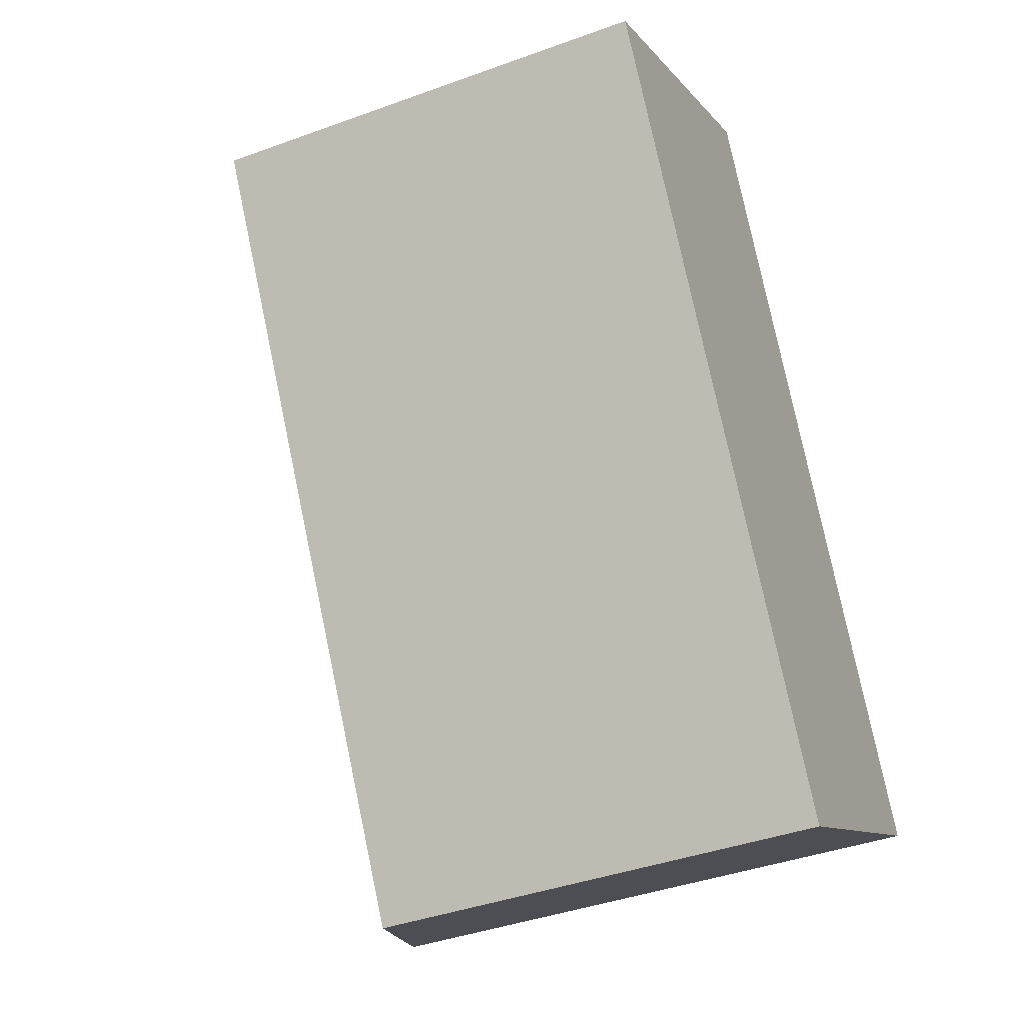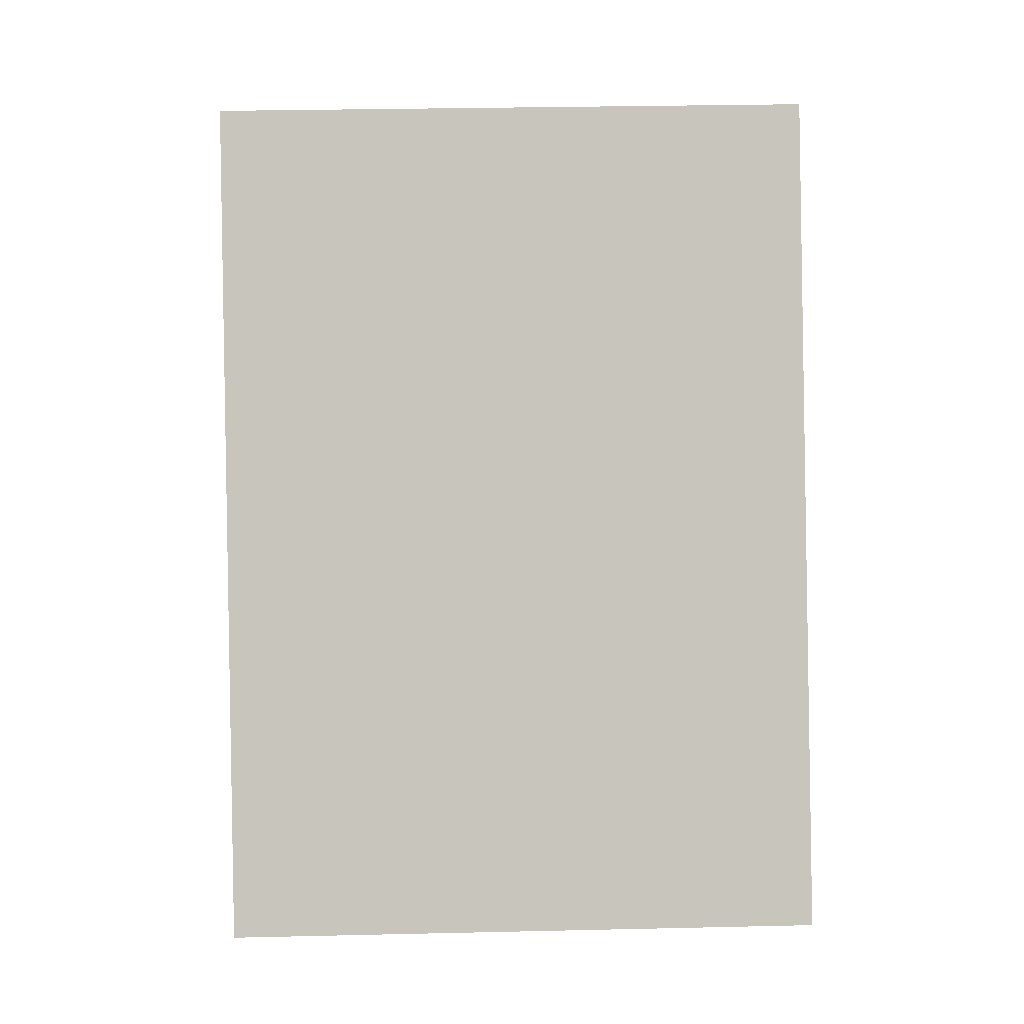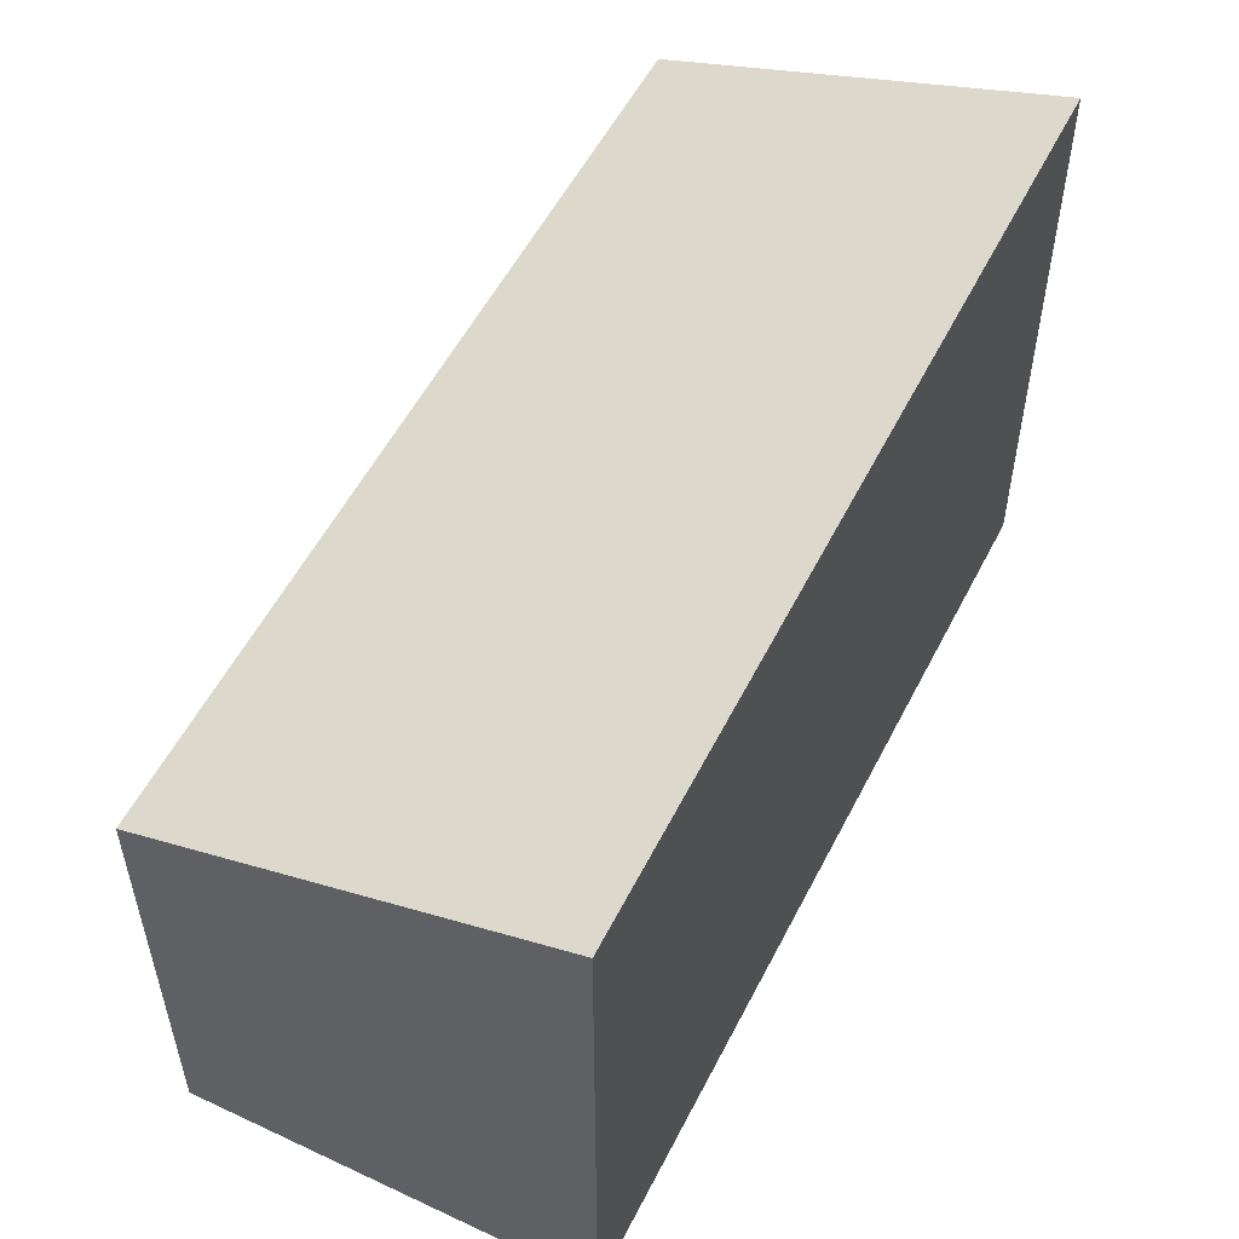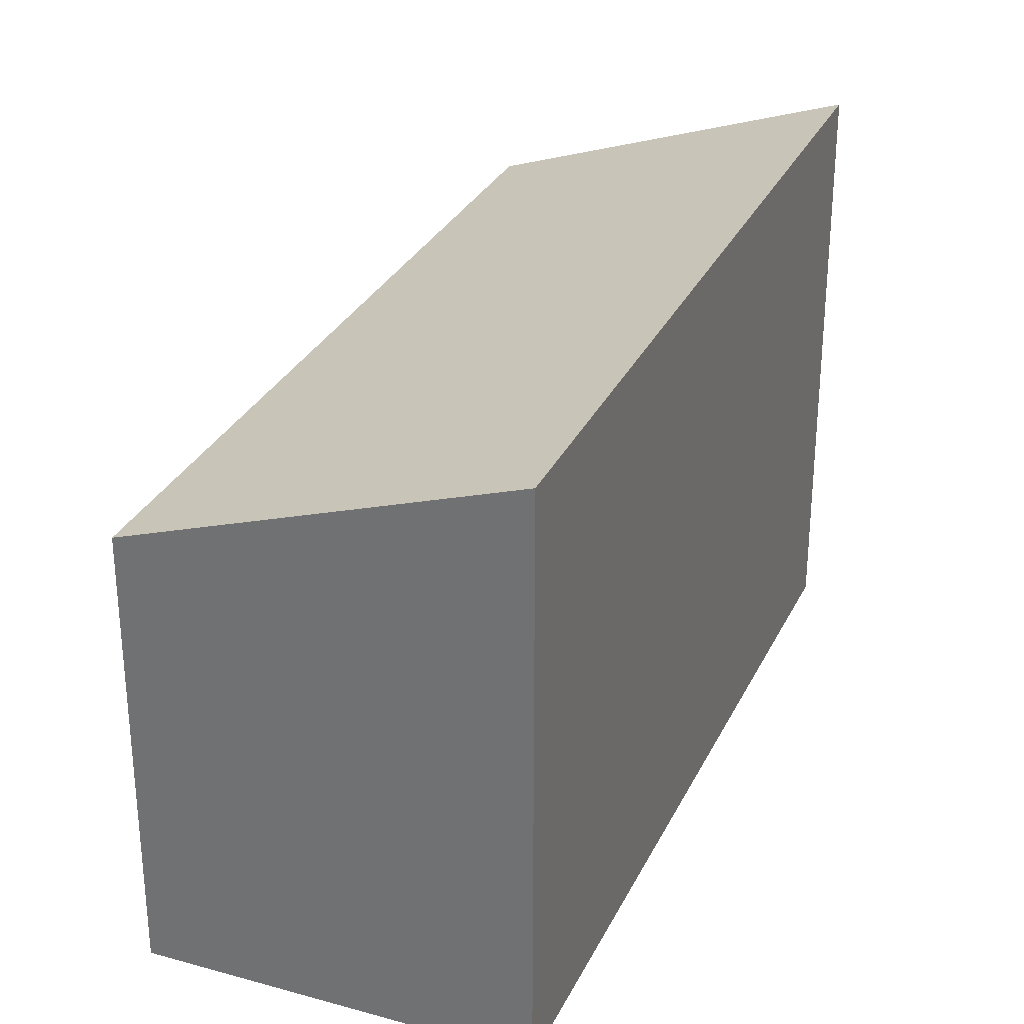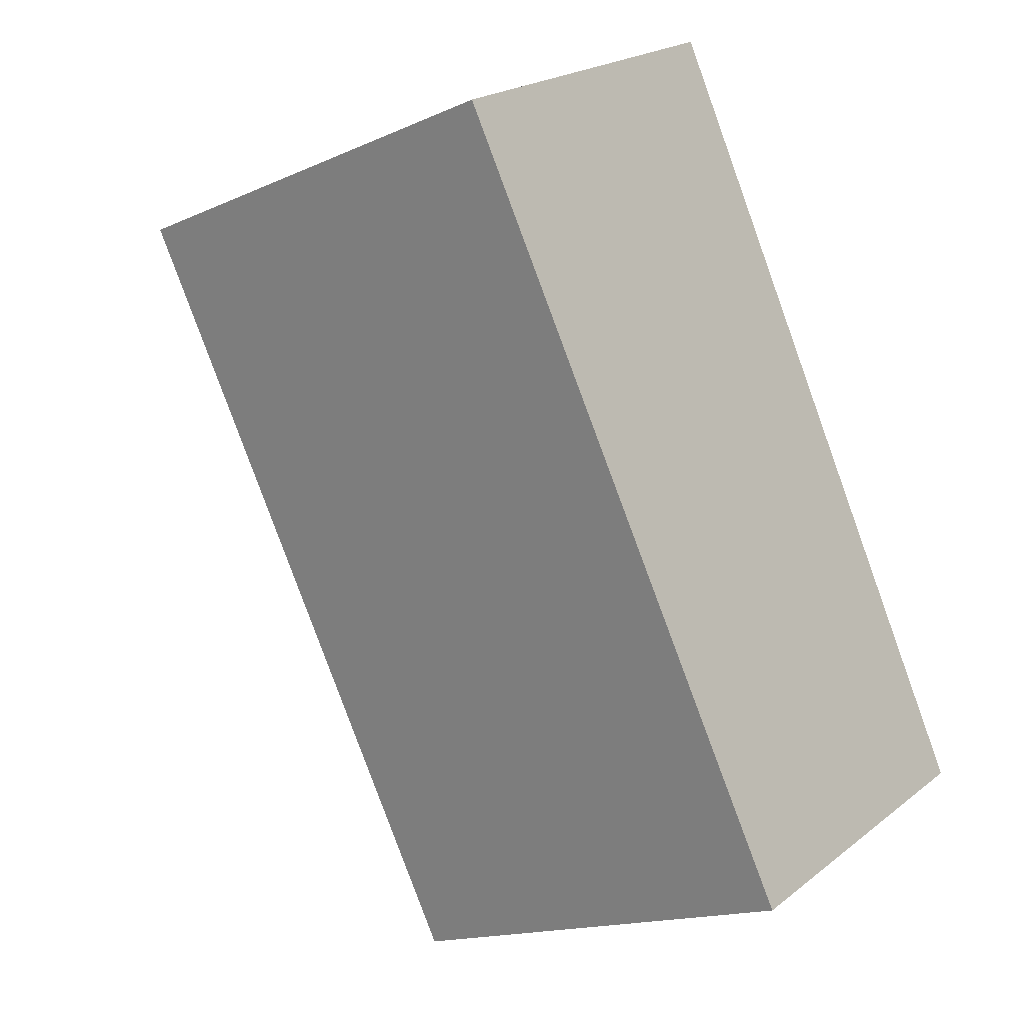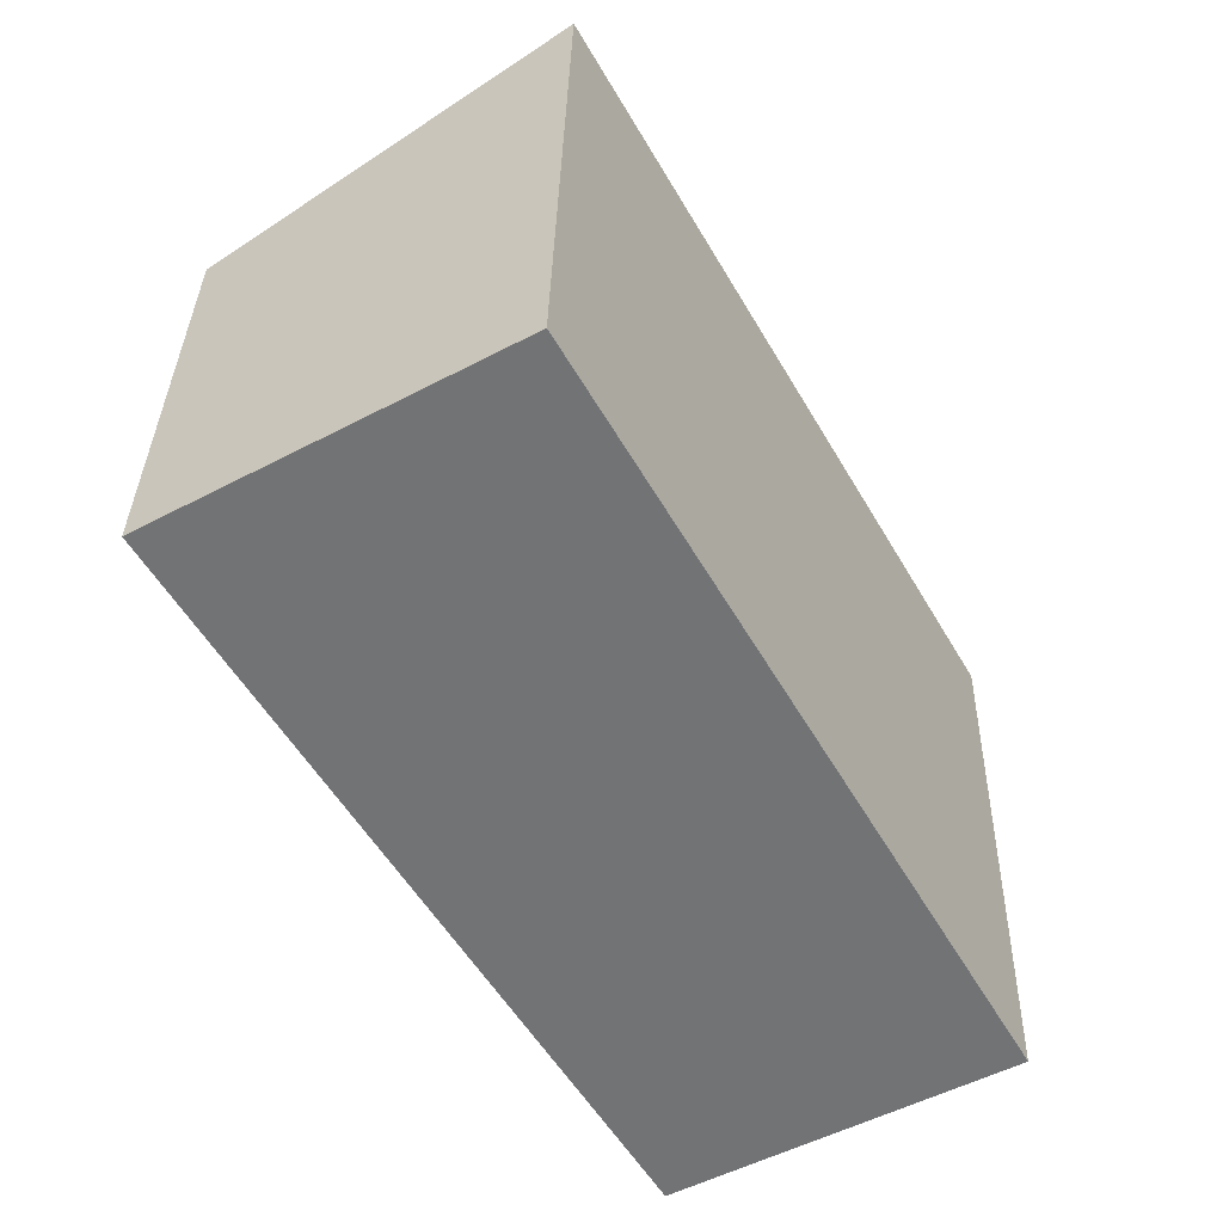
<metadata>
{"format":"obj","ext":"obj","renderer":"f3d","projection":"perspective","resolution":1024,"background":"white","views":[{"elev":-40.5,"azim":-65.9,"up":"+Z"},{"elev":30.1,"azim":88.1,"up":"+Z"},{"elev":57.2,"azim":-3.0,"up":"+Y"},{"elev":31.1,"azim":-7.5,"up":"+Y"},{"elev":-16.0,"azim":-47.4,"up":"+Z"},{"elev":34.0,"azim":1.3,"up":"+Z"}]}
</metadata>
<code>
v  3.769 4.04 -6.236
v  2.917 5.14 1.638
v  6.554 5.14 -4.707
v  0 3.981 2.438e-16
v  6.554 2.882e-16 -4.707
v  3.769 3.818e-16 -6.236
v  0 0 0
v  2.917 -1.003e-16 1.638
g defaultobject
f 1 2 3
f 2 1 4
f 5 1 3
f 1 5 6
f 6 4 1
f 4 6 7
f 4 8 2
f 8 4 7
f 8 3 2
f 3 8 5
f 8 6 5
f 6 8 7

</code>
